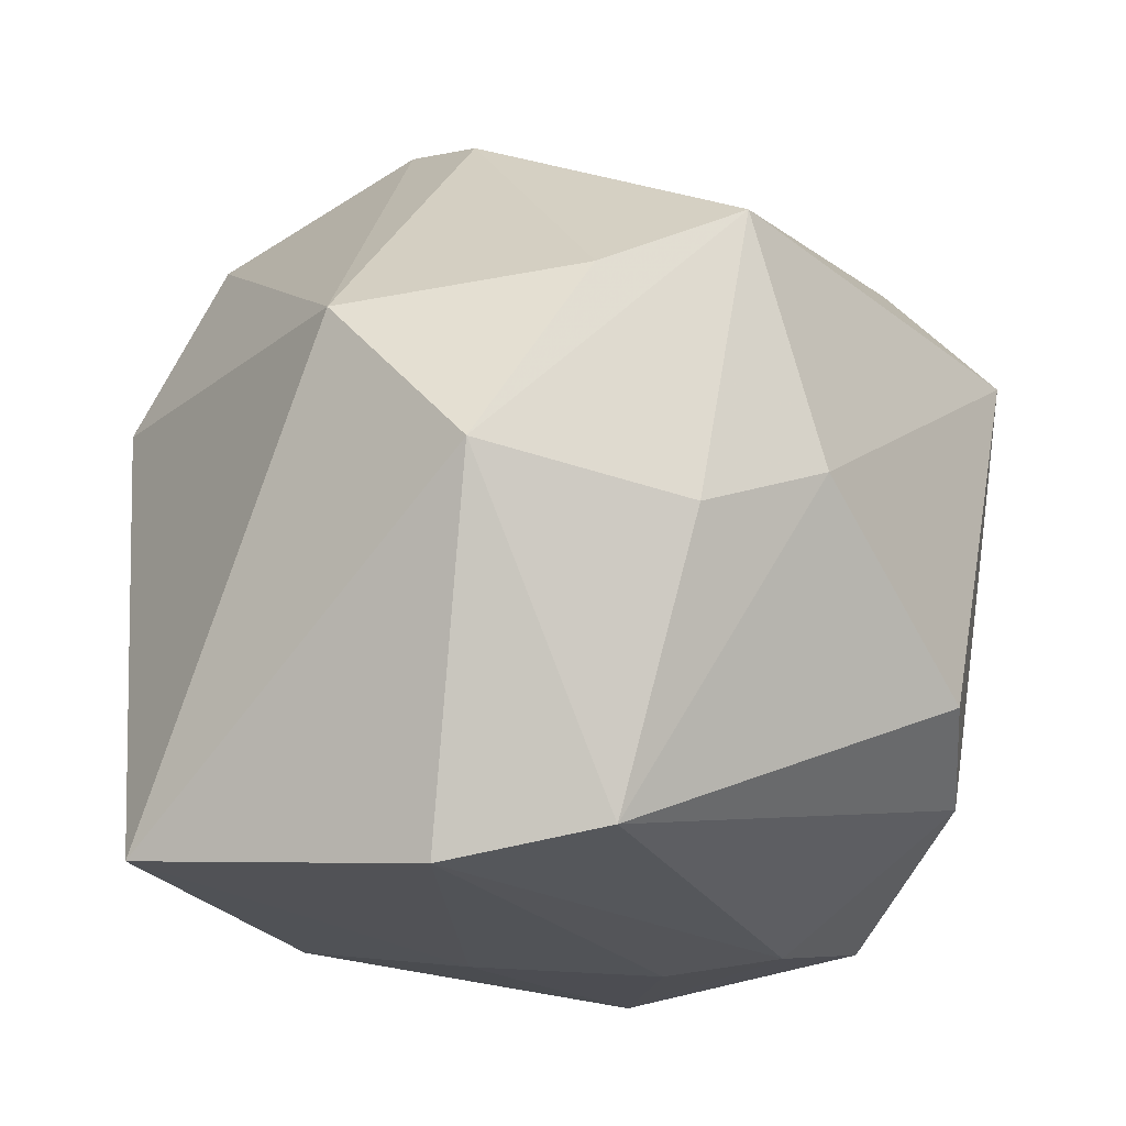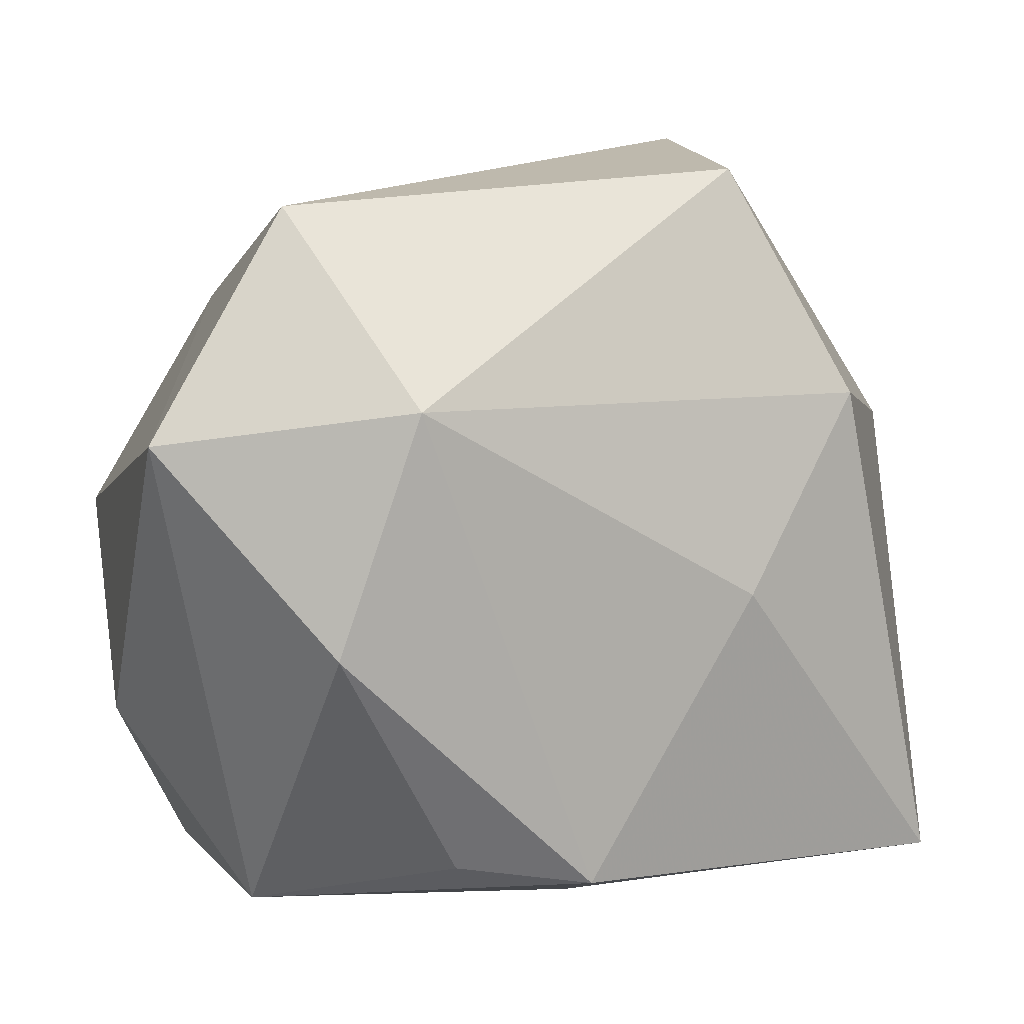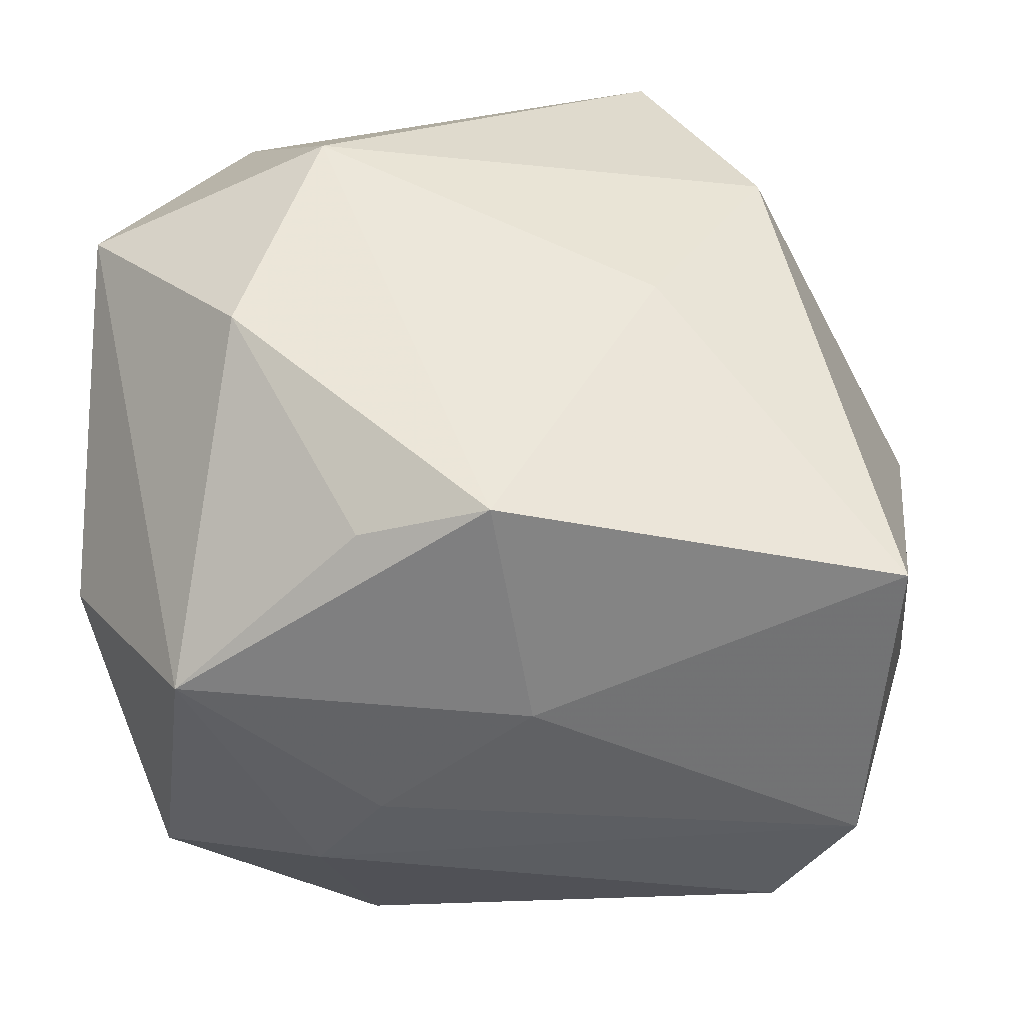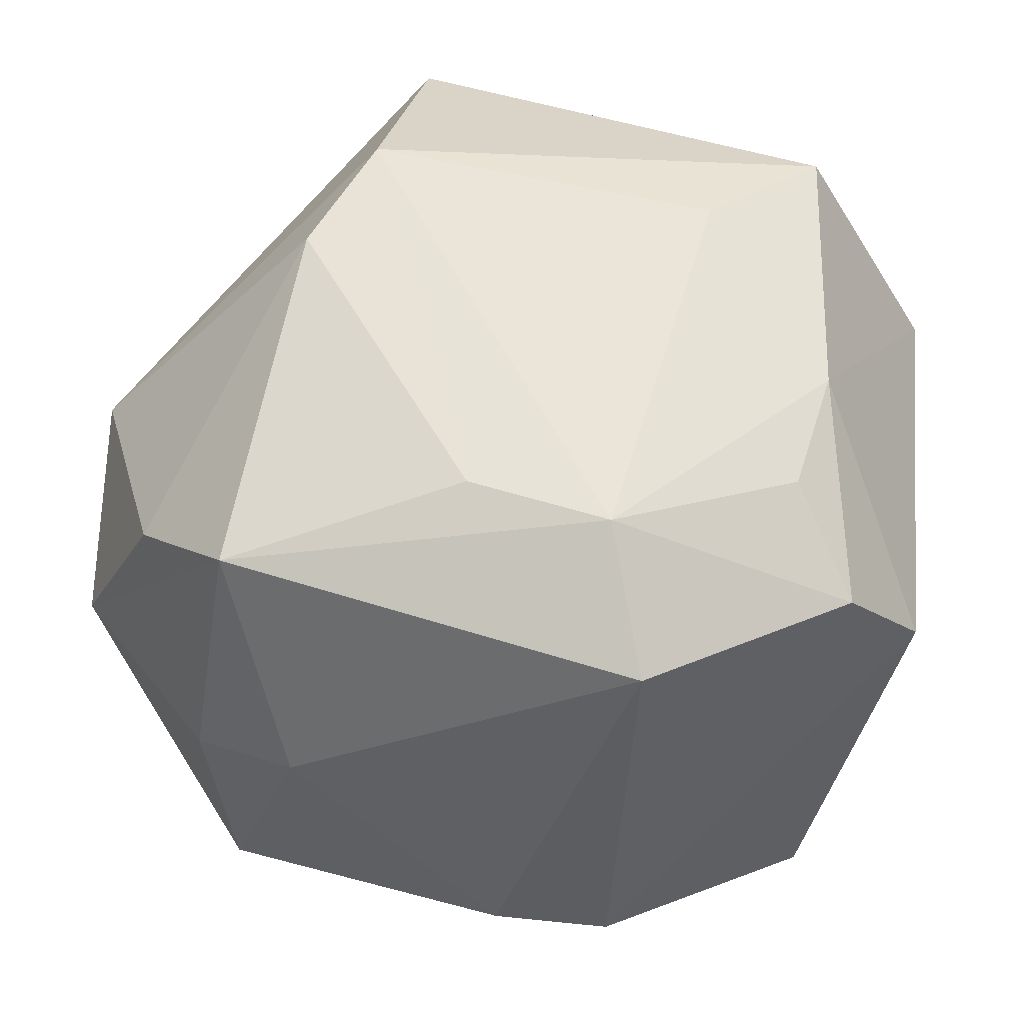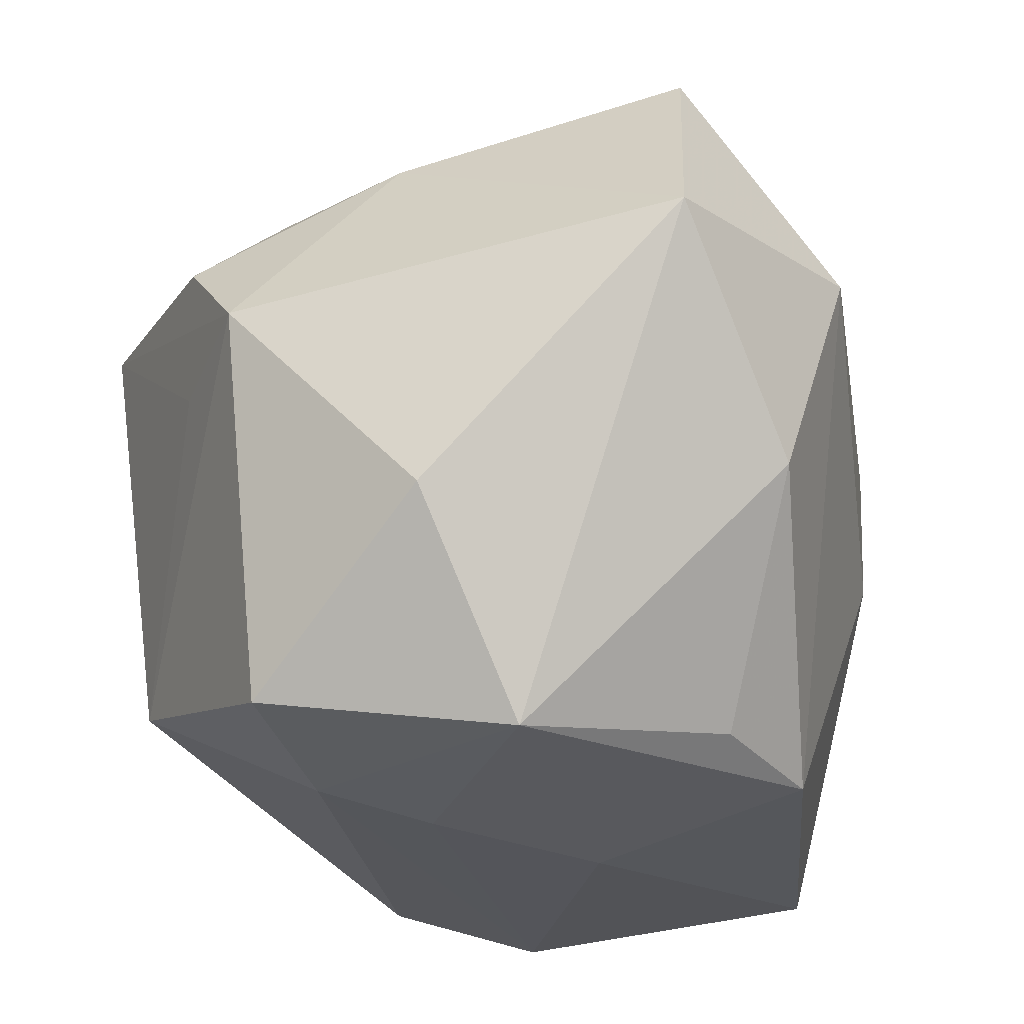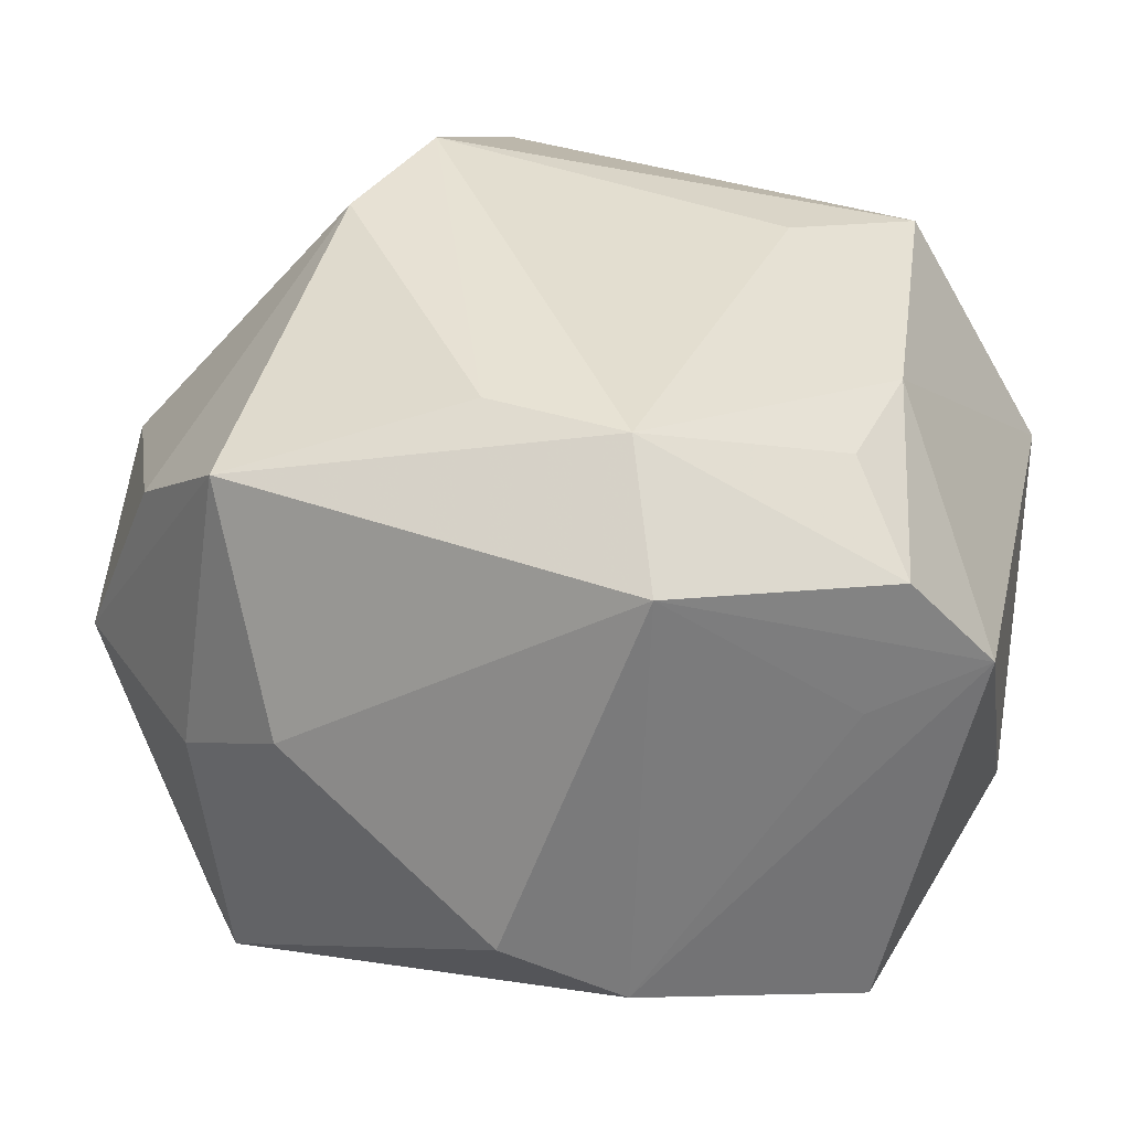
<metadata>
{"format":"obj","ext":"obj","renderer":"f3d","projection":"perspective","resolution":1024,"background":"white","views":[{"elev":-17.8,"azim":-59.9,"up":"+Z"},{"elev":-0.0,"azim":164.5,"up":"+Z"},{"elev":39.6,"azim":-177.4,"up":"+Y"},{"elev":41.6,"azim":6.1,"up":"+Z"},{"elev":-28.7,"azim":106.4,"up":"+Z"},{"elev":24.3,"azim":12.5,"up":"+Z"}]}
</metadata>
<code>
v 0.01317 -0.008904 0.005498
v 0.0159 0.001079 -0.006377
v 0.0159 -0.006161 0.001634
v 0.0159 0.01058 0.003315
v -0.006896 -0.01416 6.154e-05
v -0.009387 0.01258 0.005437
v 0.006987 0.004679 0.01288
v 0.006416 -0.005708 -0.01303
v -0.01074 -0.008401 -0.01163
v 0.007135 0.01455 0.004439
v -5.58e-05 0.01085 -0.01234
v 0.01191 -0.009293 0.0008071
v 0.004568 0.009149 -0.01187
v -0.0006827 -0.01037 0.01132
v 0.005899 -0.01521 0.007027
v -0.01097 -0.01157 -0.001695
v -0.007707 -0.001051 0.01449
v -0.005631 0.002981 0.01592
v -0.01346 -0.00332 -0.01282
v -0.005493 0.01288 -0.001908
v 0.004456 -0.01147 0.01099
v 0.01091 -0.006136 0.008723
v 0.01227 -0.005989 -0.01205
v 0.009599 0.01263 -0.004134
v -0.001573 0.002694 -0.01377
v -0.009189 -0.0126 0.008783
v 0.01105 0.009598 0.01191
v 0.01188 -0.001212 0.009617
v -0.01432 0.00795 -0.01173
v 0.0008136 -0.01521 -0.006177
v 0.01104 0.003232 -0.01352
v -0.01292 -0.008922 0.006328
v -0.01624 -0.006203 -0.0002034
v -0.01609 -0.0007192 0.005324
v 0.004895 -0.01325 -0.008687
v -0.004905 0.01195 0.01351
v 0.003914 -0.002132 -0.01374
f 10 6 36
f 18 36 34
f 34 36 6
f 29 33 34
f 34 6 29
f 29 11 25
f 25 11 31
f 20 6 10
f 10 11 20
f 29 6 20
f 20 11 29
f 33 26 32
f 32 34 33
f 24 4 31
f 24 11 10
f 10 4 24
f 10 36 27
f 27 4 10
f 27 36 18
f 2 23 31
f 31 4 2
f 16 26 33
f 33 9 16
f 30 9 35
f 37 25 31
f 17 14 18
f 26 14 17
f 17 32 26
f 18 34 17
f 34 32 17
f 31 11 13
f 13 24 31
f 11 24 13
f 4 27 28
f 3 2 4
f 3 28 1
f 4 28 3
f 23 2 3
f 3 35 23
f 12 35 3
f 26 16 5
f 5 9 30
f 5 16 9
f 31 23 8
f 8 37 31
f 23 35 8
f 8 35 9
f 25 37 19
f 29 25 19
f 19 8 9
f 37 8 19
f 19 33 29
f 19 9 33
f 15 5 30
f 26 5 15
f 30 35 15
f 15 35 12
f 15 3 1
f 12 3 15
f 7 27 18
f 7 28 27
f 21 14 26
f 26 15 21
f 28 7 21
f 21 15 1
f 18 14 21
f 21 7 18
f 1 28 22
f 22 21 1
f 28 21 22

</code>
